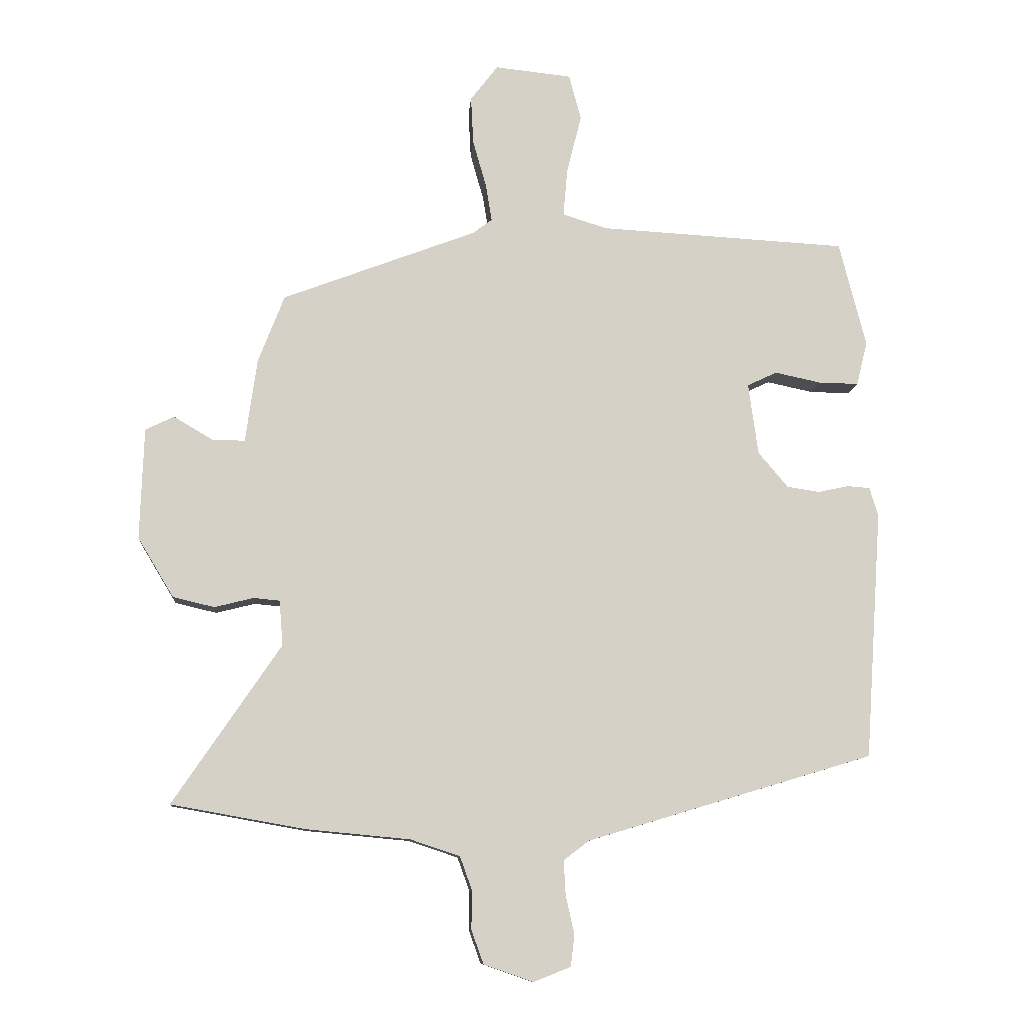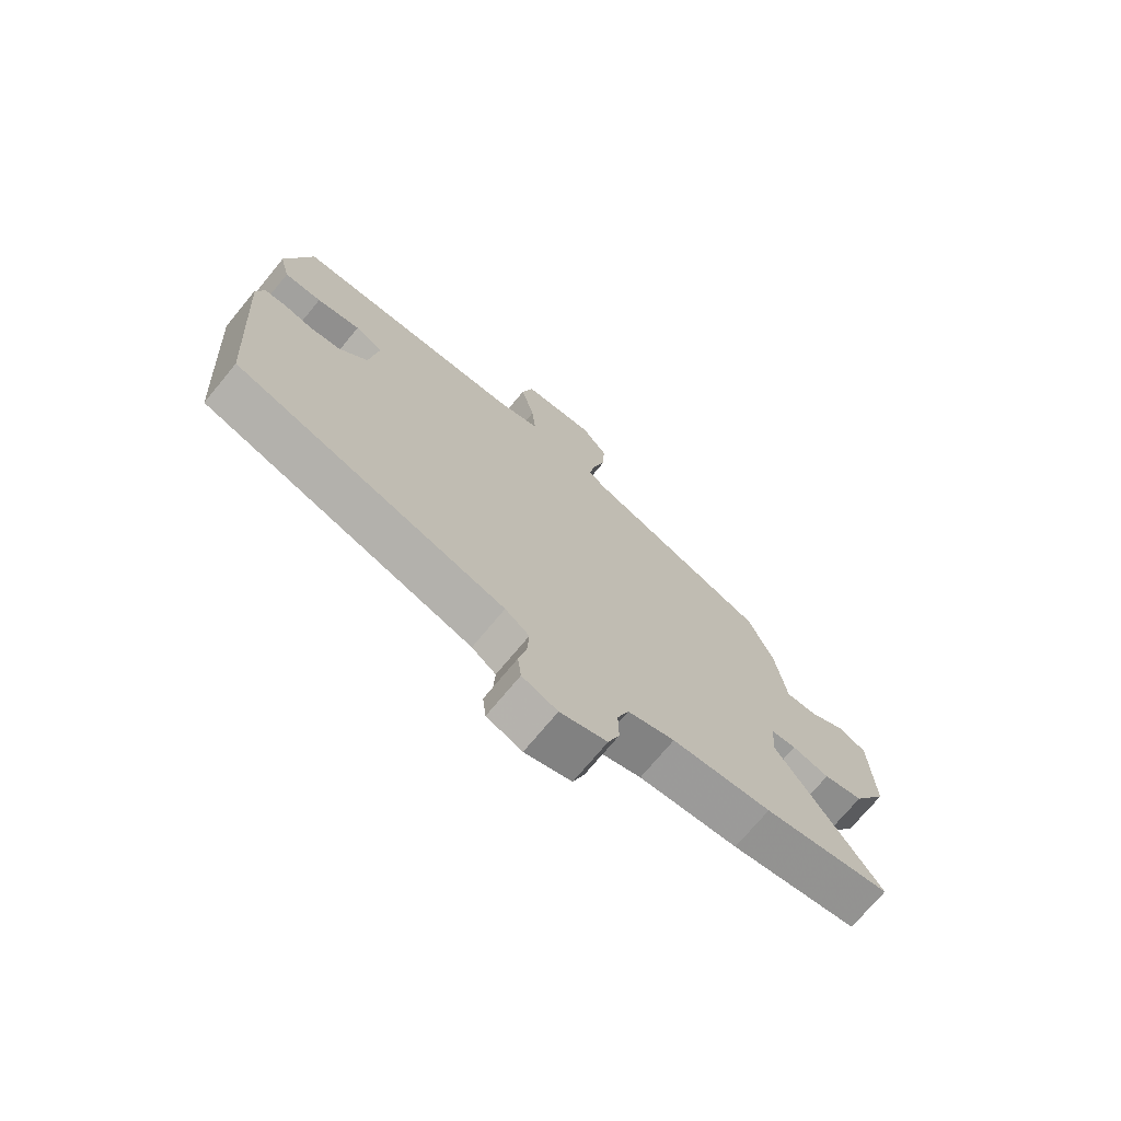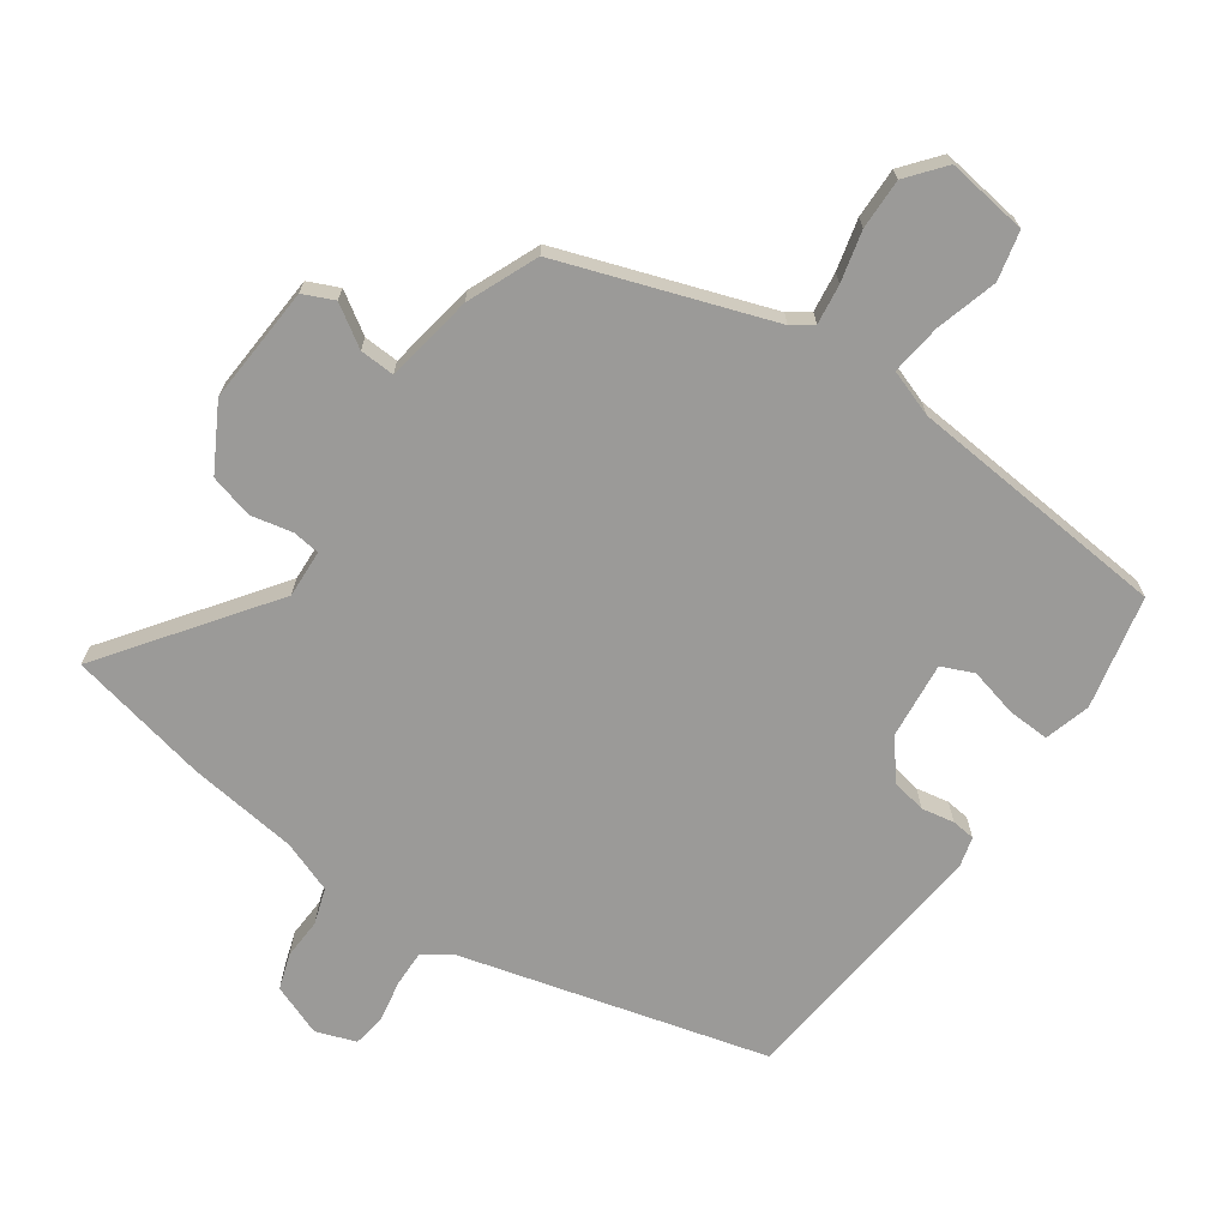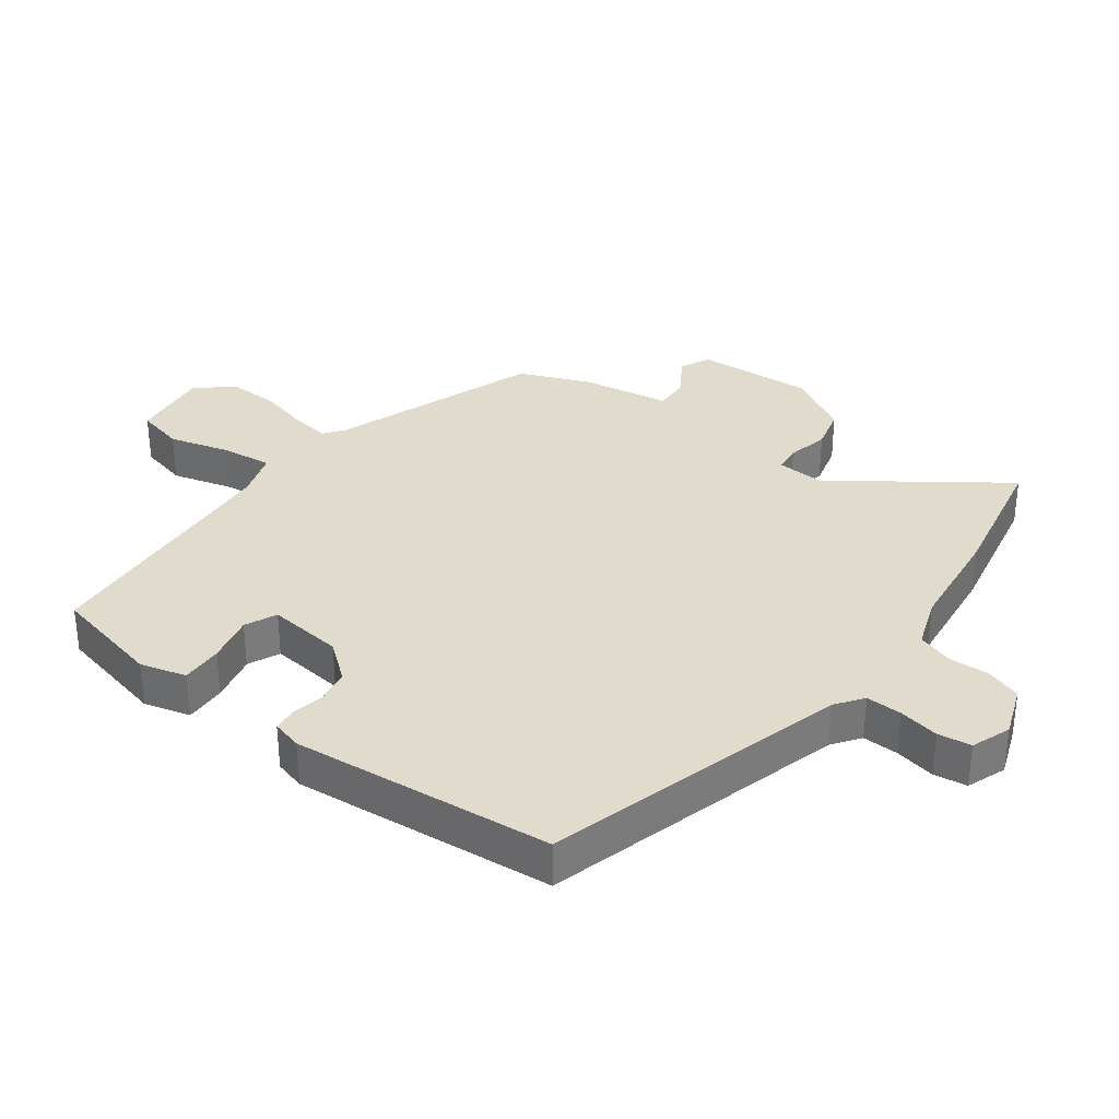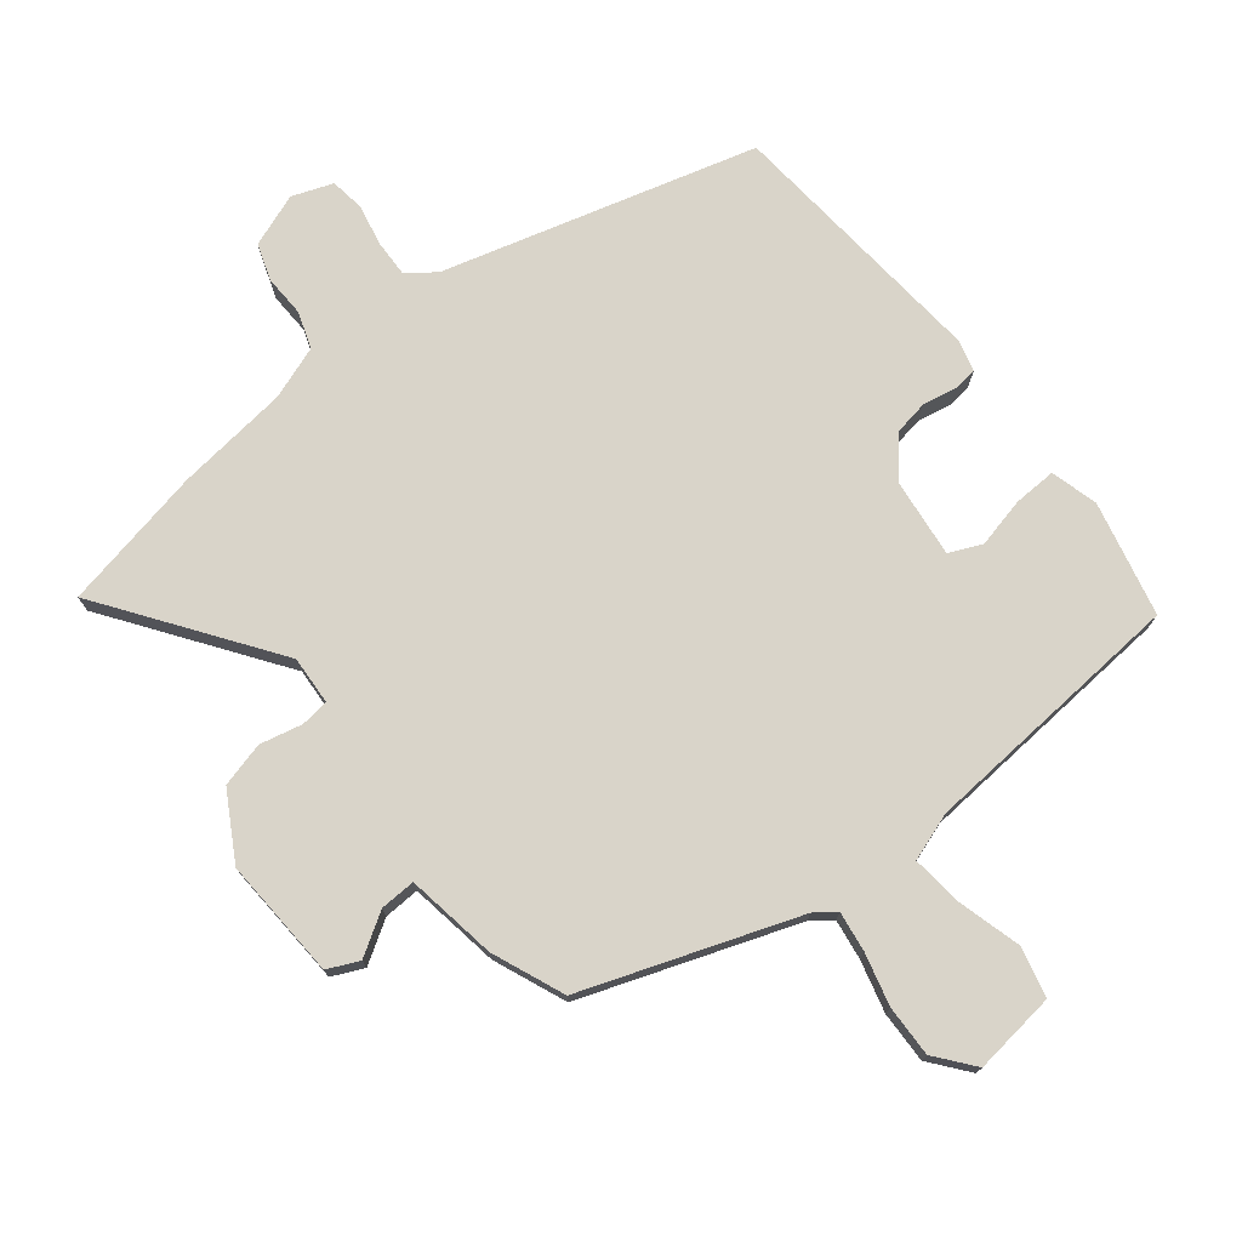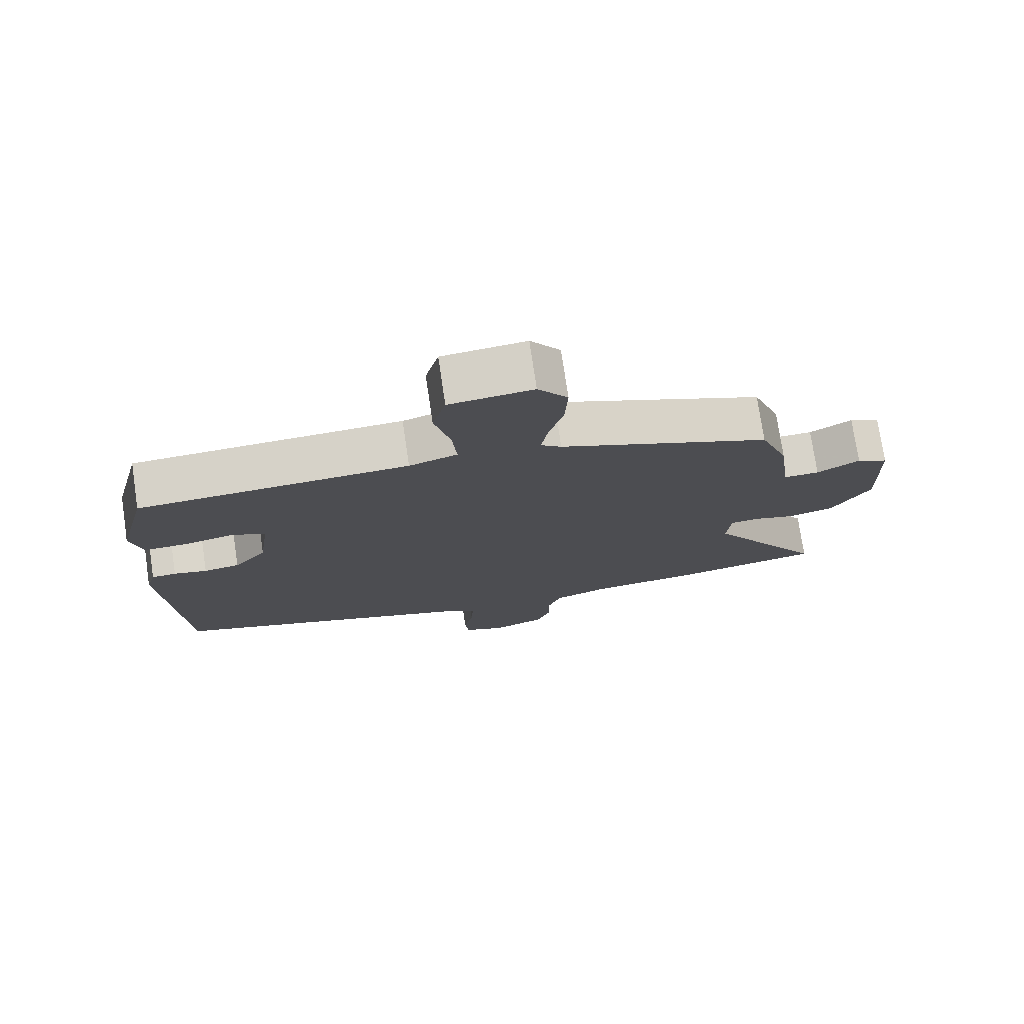
<metadata>
{"format":"obj","ext":"obj","renderer":"f3d","projection":"perspective","resolution":1024,"background":"white","views":[{"elev":-10.3,"azim":-4.7,"up":"+Z"},{"elev":-72.6,"azim":140.4,"up":"+Z"},{"elev":-69.4,"azim":-36.8,"up":"+Y"},{"elev":33.3,"azim":125.4,"up":"+Y"},{"elev":74.9,"azim":-39.7,"up":"+Y"},{"elev":75.4,"azim":171.6,"up":"+Z"}]}
</metadata>
<code>
v 0.518 0.07 -0.391
v 0.048 0.07 -0.532
v 0.006 0.07 -0.564
v 0.009 0.07 -0.62
v 0.023 0.07 -0.683
v 0.017 0.07 -0.735
v -0.044 0.07 -0.759
v -0.125 0.07 -0.731
v -0.145 0.07 -0.676
v -0.144 0.07 -0.613
v -0.164 0.07 -0.558
v -0.245 0.07 -0.531
v -0.416 0.07 -0.515
v -0.635 0.07 -0.476
v -0.458 0.07 -0.215
v -0.464 0.07 -0.141
v -0.507 0.07 -0.137
v -0.571 0.07 -0.153
v -0.639 0.07 -0.137
v -0.698 0.07 -0.039
v -0.692 0.07 0.144
v -0.645 0.07 0.167
v -0.581 0.07 0.129
v -0.527 0.07 0.128
v -0.508 0.07 0.266
v -0.465 0.07 0.377
v -0.145 0.07 0.499
v -0.114 0.07 0.523
v -0.124 0.07 0.584
v -0.146 0.07 0.662
v -0.15 0.07 0.74
v -0.105 0.07 0.799
v 0.021 0.07 0.786
v 0.041 0.07 0.711
v 0.017 0.07 0.615
v 0.01 0.07 0.536
v 0.083 0.07 0.513
v 0.49 0.07 0.491
v 0.534 0.07 0.318
v 0.516 0.07 0.246
v 0.451 0.07 0.247
v 0.375 0.07 0.263
v 0.326 0.07 0.24
v 0.342 0.07 0.122
v 0.391 0.07 0.064
v 0.445 0.07 0.056
v 0.495 0.07 0.067
v 0.532 0.07 0.064
v 0.546 0.07 0.017
v 0.518 0 -0.391
v 0.048 0 -0.532
v 0.006 0 -0.564
v 0.009 0 -0.62
v 0.023 0 -0.683
v 0.017 0 -0.735
v -0.044 0 -0.759
v -0.125 0 -0.731
v -0.145 0 -0.676
v -0.144 0 -0.613
v -0.164 0 -0.558
v -0.245 0 -0.531
v -0.416 0 -0.515
v -0.635 0 -0.476
v -0.458 0 -0.215
v -0.464 0 -0.141
v -0.507 0 -0.137
v -0.571 0 -0.153
v -0.639 0 -0.137
v -0.698 0 -0.039
v -0.692 0 0.144
v -0.645 0 0.167
v -0.581 0 0.129
v -0.527 0 0.128
v -0.508 0 0.266
v -0.465 0 0.377
v -0.145 0 0.499
v -0.114 0 0.523
v -0.124 0 0.584
v -0.146 0 0.662
v -0.15 0 0.74
v -0.105 0 0.799
v 0.021 0 0.786
v 0.041 0 0.711
v 0.017 0 0.615
v 0.01 0 0.536
v 0.083 0 0.513
v 0.49 0 0.491
v 0.534 0 0.318
v 0.516 0 0.246
v 0.451 0 0.247
v 0.375 0 0.263
v 0.326 0 0.24
v 0.342 0 0.122
v 0.391 0 0.064
v 0.445 0 0.056
v 0.495 0 0.067
v 0.532 0 0.064
v 0.546 0 0.017
f 46 47 48 49
f 45 46 49 1
f 44 45 1 2
f 43 44 2 3
f 39 40 41 42
f 37 38 39 42
f 36 37 42 43
f 32 33 34 35
f 32 35 36
f 29 30 31 32
f 28 29 32 36
f 27 28 36 43
f 24 25 26 27
f 20 21 22 23
f 20 23 24
f 17 18 19 20
f 16 17 20 24
f 12 13 14 15
f 11 12 15 16
f 7 8 9 10
f 7 10 11
f 4 5 6 7
f 3 4 7 11
f 16 24 27 43
f 3 11 16 43
f 98 97 96 95
f 50 98 95 94
f 51 50 94 93
f 52 51 93 92
f 91 90 89 88
f 91 88 87 86
f 92 91 86 85
f 84 83 82 81
f 85 84 81
f 81 80 79 78
f 85 81 78 77
f 92 85 77 76
f 76 75 74 73
f 72 71 70 69
f 73 72 69
f 69 68 67 66
f 73 69 66 65
f 64 63 62 61
f 65 64 61 60
f 59 58 57 56
f 60 59 56
f 56 55 54 53
f 60 56 53 52
f 92 76 73 65
f 92 65 60 52
f 1 50 51 2
f 2 51 52 3
f 3 52 53 4
f 4 53 54 5
f 5 54 55 6
f 6 55 56 7
f 7 56 57 8
f 8 57 58 9
f 9 58 59 10
f 10 59 60 11
f 11 60 61 12
f 12 61 62 13
f 13 62 63 14
f 14 63 64 15
f 15 64 65 16
f 16 65 66 17
f 17 66 67 18
f 18 67 68 19
f 19 68 69 20
f 20 69 70 21
f 21 70 71 22
f 22 71 72 23
f 23 72 73 24
f 24 73 74 25
f 25 74 75 26
f 26 75 76 27
f 27 76 77 28
f 28 77 78 29
f 29 78 79 30
f 30 79 80 31
f 31 80 81 32
f 32 81 82 33
f 33 82 83 34
f 34 83 84 35
f 35 84 85 36
f 36 85 86 37
f 37 86 87 38
f 38 87 88 39
f 39 88 89 40
f 40 89 90 41
f 41 90 91 42
f 42 91 92 43
f 43 92 93 44
f 44 93 94 45
f 45 94 95 46
f 46 95 96 47
f 47 96 97 48
f 48 97 98 49
f 49 98 50 1

</code>
